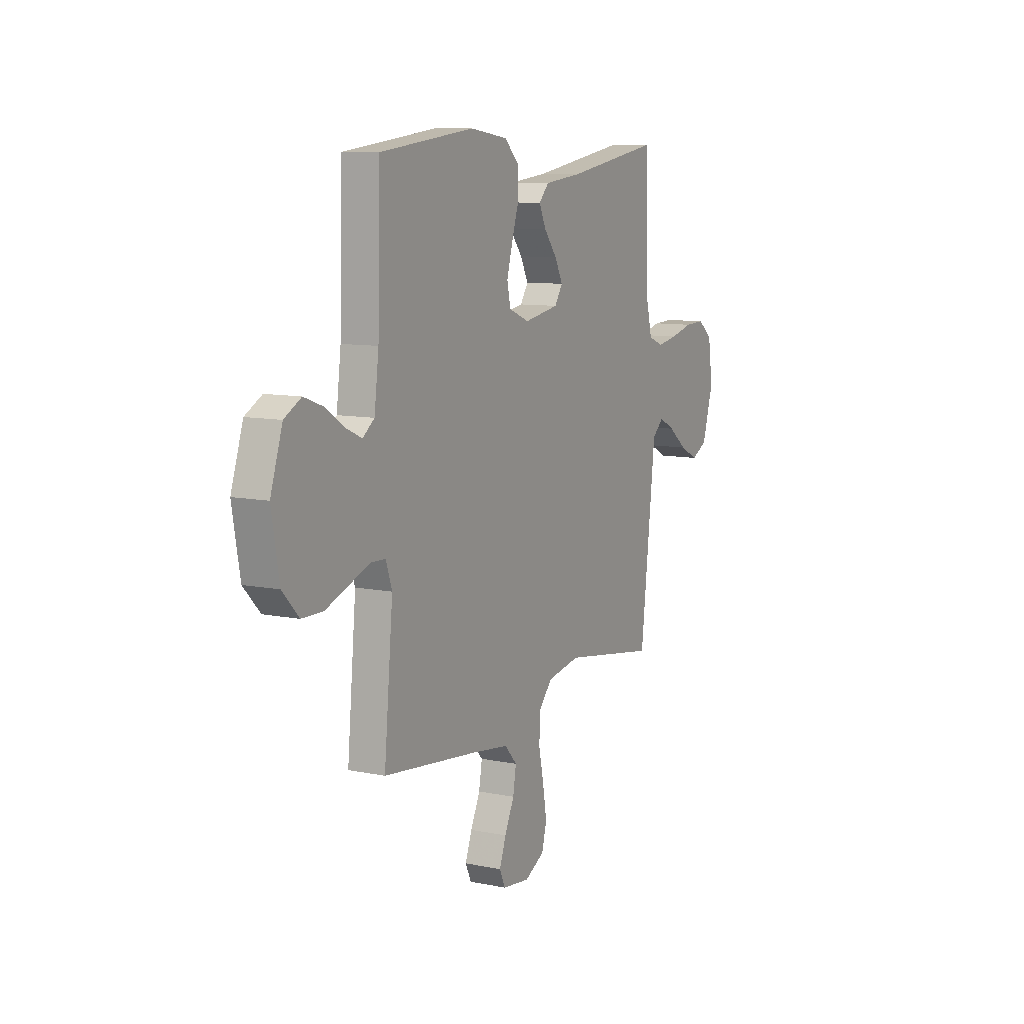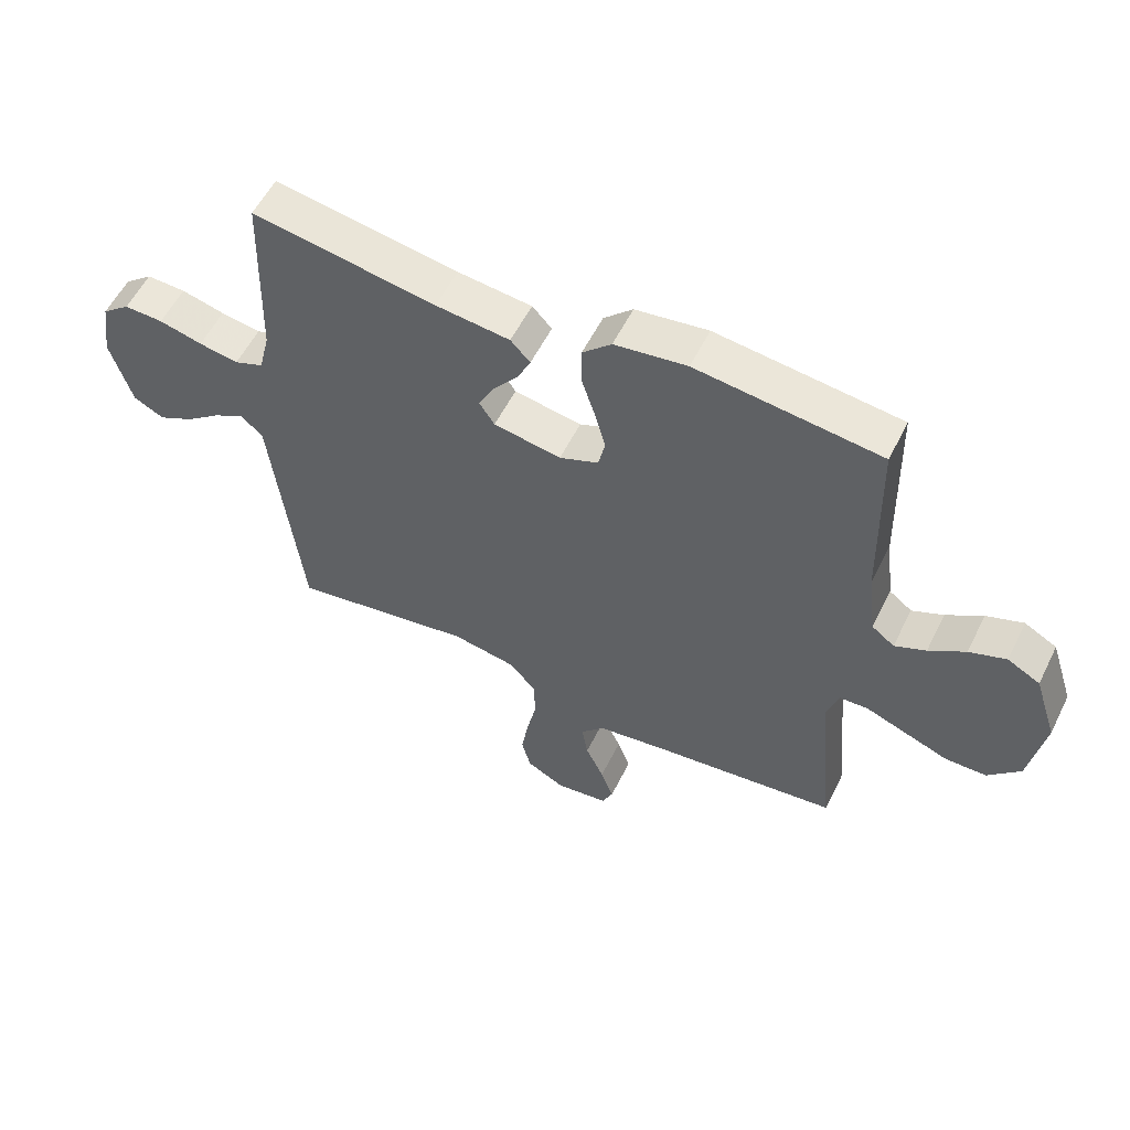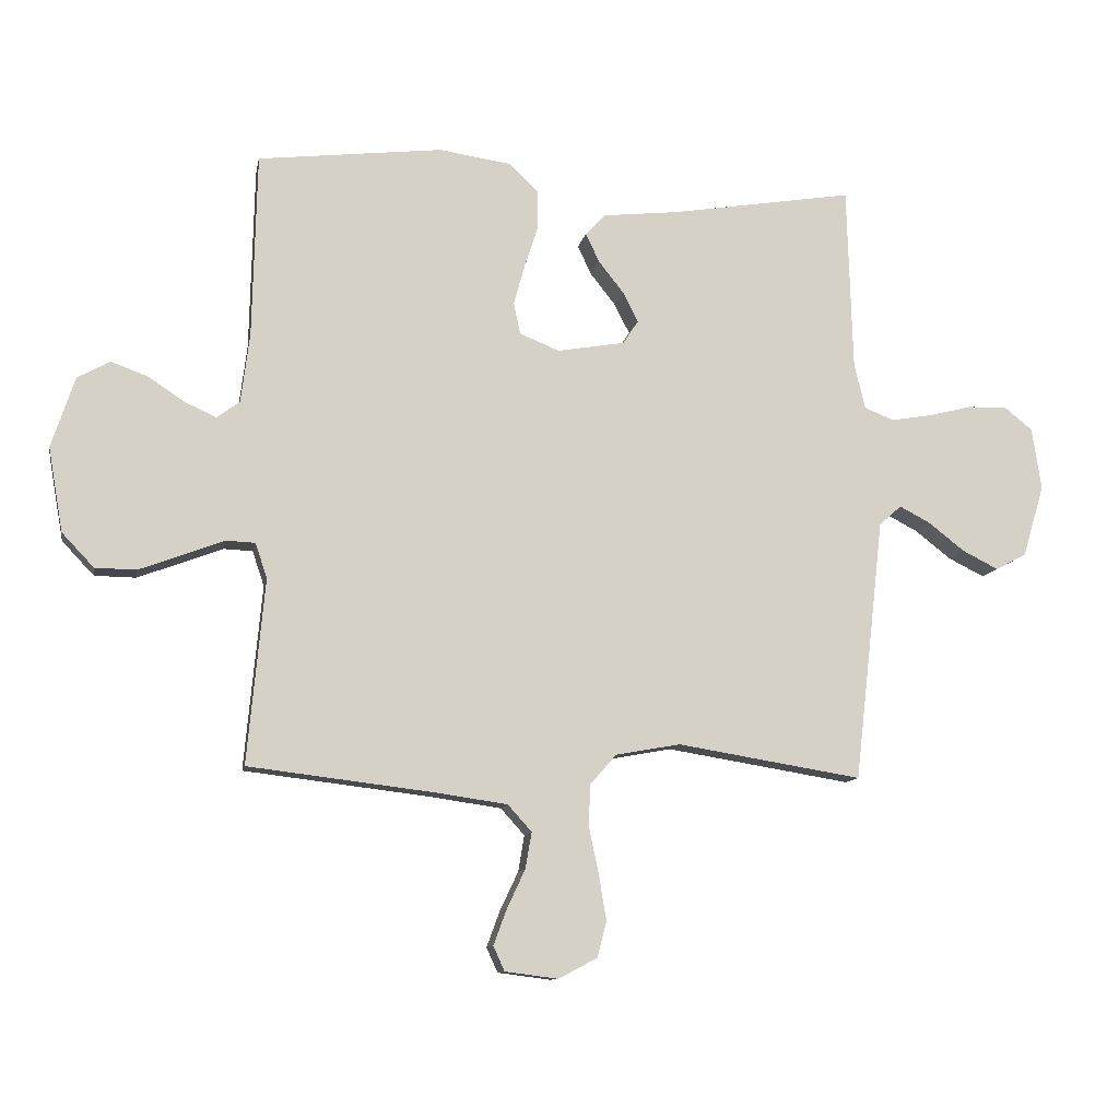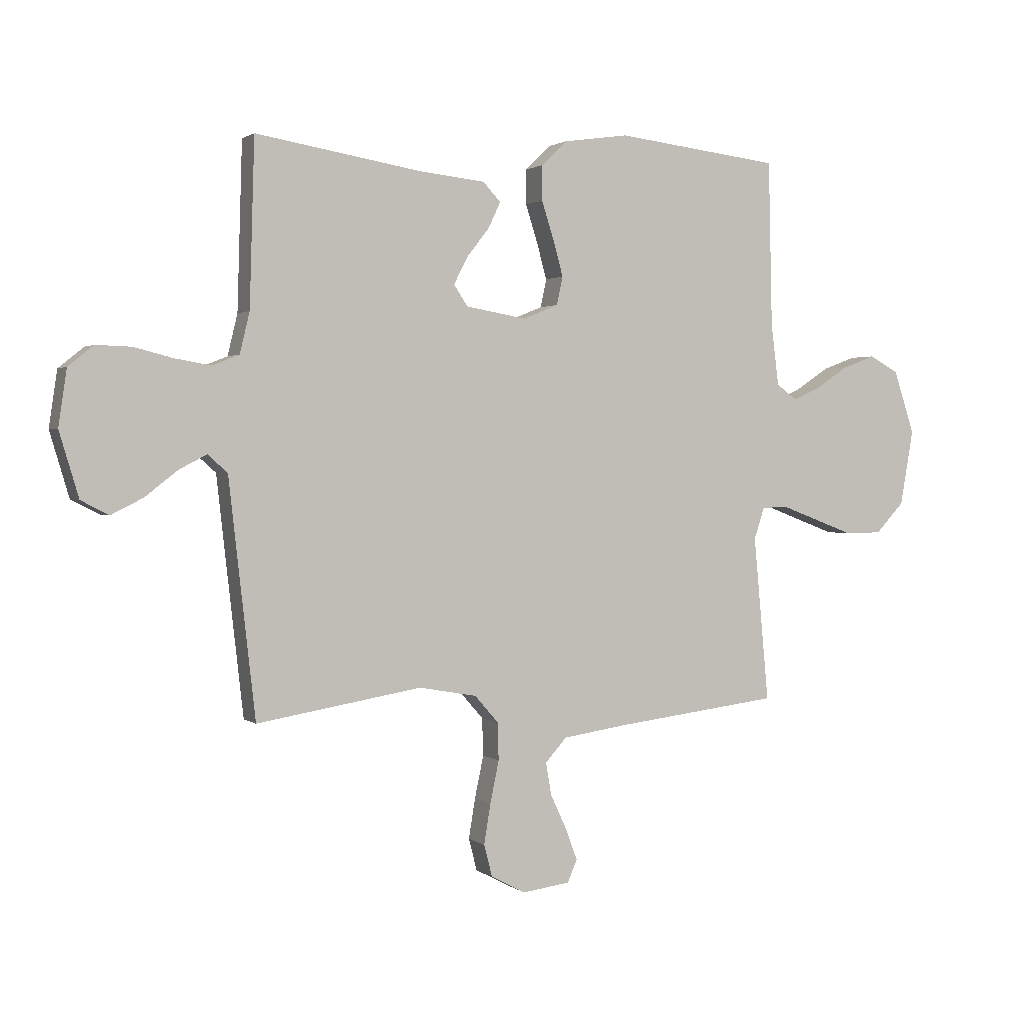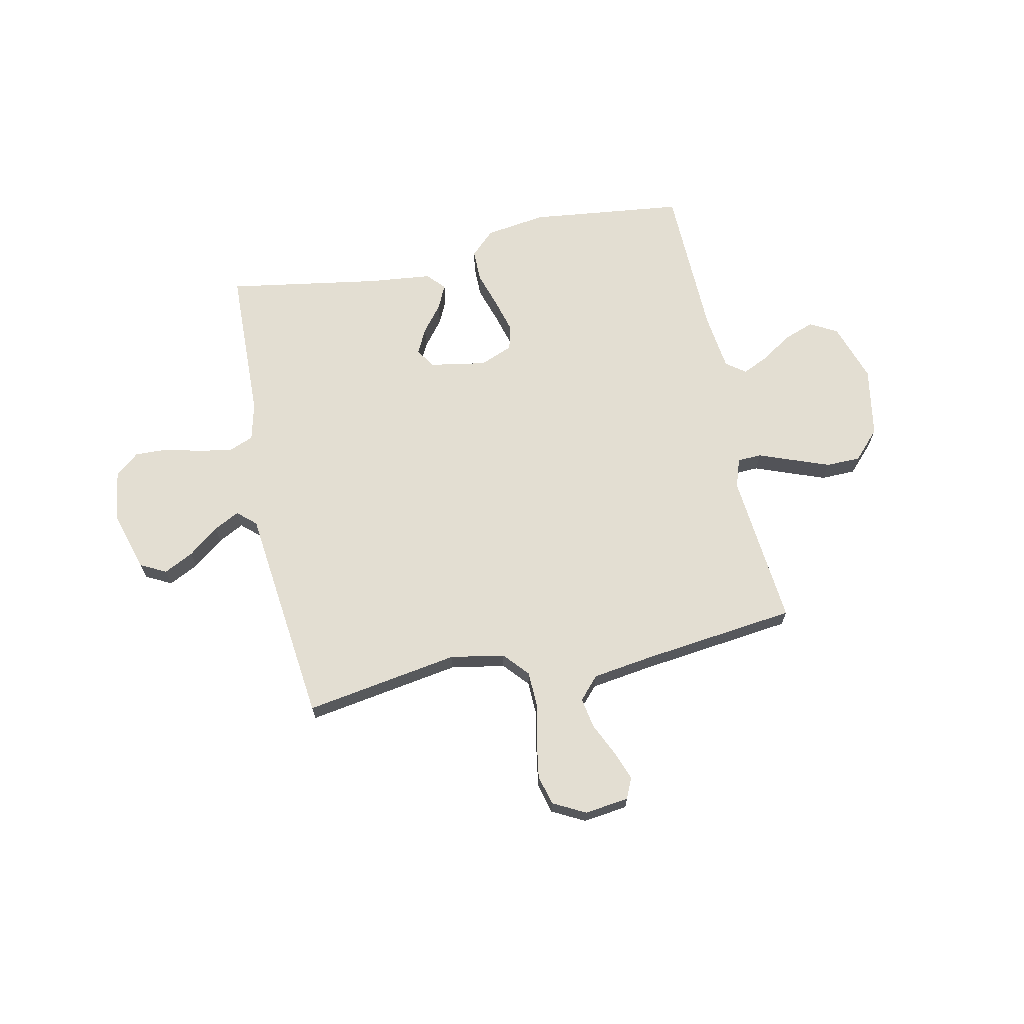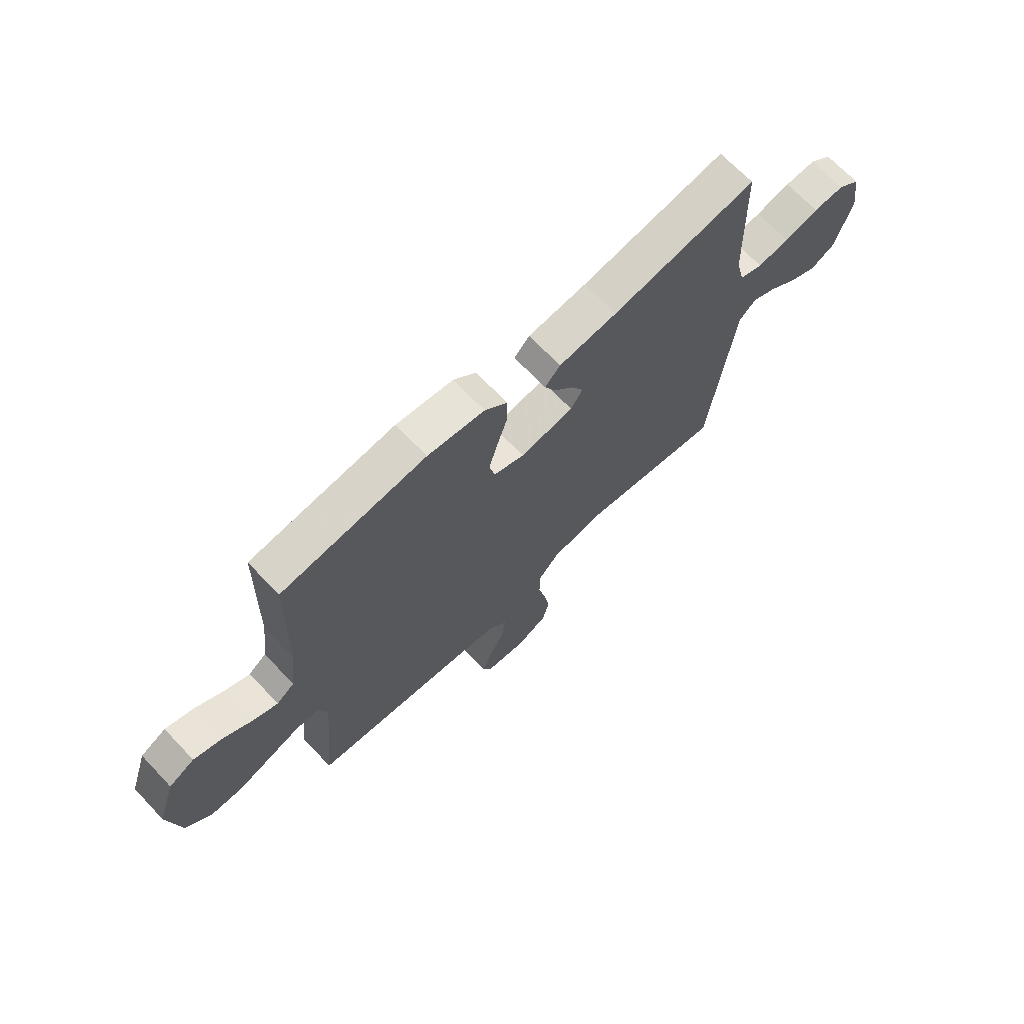
<metadata>
{"format":"obj","ext":"obj","renderer":"f3d","projection":"perspective","resolution":1024,"background":"white","views":[{"elev":9.8,"azim":-62.2,"up":"+Z"},{"elev":56.4,"azim":-153.7,"up":"+Z"},{"elev":-10.8,"azim":-10.5,"up":"+Z"},{"elev":1.5,"azim":156.1,"up":"+Z"},{"elev":67.6,"azim":168.1,"up":"+Y"},{"elev":69.2,"azim":-43.6,"up":"+Z"}]}
</metadata>
<code>
v -0.5 0.07 0.5
v -0.2 0.07 0.535
v -0.082 0.07 0.518
v -0.035 0.07 0.473
v -0.035 0.07 0.41
v -0.057 0.07 0.341
v -0.075 0.07 0.276
v -0.064 0.07 0.225
v 0 0.07 0.199
v 0.11 0.07 0.218
v 0.135 0.07 0.256
v 0.11 0.07 0.305
v 0.069 0.07 0.357
v 0.047 0.07 0.404
v 0.079 0.07 0.438
v 0.2 0.07 0.451
v 0.5 0.07 0.5
v 0.509 0.07 0.2
v 0.527 0.07 0.126
v 0.575 0.07 0.107
v 0.64 0.07 0.118
v 0.711 0.07 0.136
v 0.775 0.07 0.138
v 0.821 0.07 0.101
v 0.836 0.07 0
v 0.801 0.07 -0.117
v 0.751 0.07 -0.143
v 0.693 0.07 -0.114
v 0.634 0.07 -0.068
v 0.584 0.07 -0.042
v 0.548 0.07 -0.074
v 0.534 0.07 -0.2
v 0.5 0.07 -0.5
v 0.2 0.07 -0.451
v 0.095 0.07 -0.47
v 0.052 0.07 -0.519
v 0.05 0.07 -0.587
v 0.066 0.07 -0.663
v 0.078 0.07 -0.736
v 0.063 0.07 -0.794
v 0 0.07 -0.827
v -0.086 0.07 -0.816
v -0.104 0.07 -0.776
v -0.083 0.07 -0.719
v -0.053 0.07 -0.655
v -0.043 0.07 -0.596
v -0.082 0.07 -0.553
v -0.2 0.07 -0.536
v -0.5 0.07 -0.5
v -0.472 0.07 -0.2
v -0.491 0.07 -0.143
v -0.538 0.07 -0.141
v -0.604 0.07 -0.166
v -0.676 0.07 -0.193
v -0.743 0.07 -0.192
v -0.795 0.07 -0.137
v -0.819 0.07 0
v -0.781 0.07 0.115
v -0.728 0.07 0.144
v -0.668 0.07 0.122
v -0.609 0.07 0.083
v -0.558 0.07 0.06
v -0.521 0.07 0.088
v -0.507 0.07 0.2
v -0.5 0 0.5
v -0.2 0 0.535
v -0.082 0 0.518
v -0.035 0 0.473
v -0.035 0 0.41
v -0.057 0 0.341
v -0.075 0 0.276
v -0.064 0 0.225
v 0 0 0.199
v 0.11 0 0.218
v 0.135 0 0.256
v 0.11 0 0.305
v 0.069 0 0.357
v 0.047 0 0.404
v 0.079 0 0.438
v 0.2 0 0.451
v 0.5 0 0.5
v 0.509 0 0.2
v 0.527 0 0.126
v 0.575 0 0.107
v 0.64 0 0.118
v 0.711 0 0.136
v 0.775 0 0.138
v 0.821 0 0.101
v 0.836 0 0
v 0.801 0 -0.117
v 0.751 0 -0.143
v 0.693 0 -0.114
v 0.634 0 -0.068
v 0.584 0 -0.042
v 0.548 0 -0.074
v 0.534 0 -0.2
v 0.5 0 -0.5
v 0.2 0 -0.451
v 0.095 0 -0.47
v 0.052 0 -0.519
v 0.05 0 -0.587
v 0.066 0 -0.663
v 0.078 0 -0.736
v 0.063 0 -0.794
v 0 0 -0.827
v -0.086 0 -0.816
v -0.104 0 -0.776
v -0.083 0 -0.719
v -0.053 0 -0.655
v -0.043 0 -0.596
v -0.082 0 -0.553
v -0.2 0 -0.536
v -0.5 0 -0.5
v -0.472 0 -0.2
v -0.491 0 -0.143
v -0.538 0 -0.141
v -0.604 0 -0.166
v -0.676 0 -0.193
v -0.743 0 -0.192
v -0.795 0 -0.137
v -0.819 0 0
v -0.781 0 0.115
v -0.728 0 0.144
v -0.668 0 0.122
v -0.609 0 0.083
v -0.558 0 0.06
v -0.521 0 0.088
v -0.507 0 0.2
f 58 59 60 61
f 58 61 62
f 57 58 62
f 56 57 62
f 55 56 62 63
f 52 53 54 55
f 48 49 50
f 47 48 50 51
f 42 43 44 45
f 40 41 42 45
f 40 45 46
f 37 38 39 40
f 37 40 46
f 36 37 46 47
f 31 32 33 34
f 31 34 35
f 30 31 35
f 26 27 28 29
f 26 29 30
f 25 26 30
f 24 25 30
f 21 22 23 24
f 20 21 24 30
f 19 20 30 35
f 16 17 18
f 12 13 14 15
f 11 12 15 16
f 3 4 5 6
f 3 6 7
f 64 1 2 3
f 63 64 3 7
f 52 55 63 7
f 35 36 47 51
f 18 19 35 51
f 11 16 18
f 10 11 18
f 9 10 18 51
f 8 9 51 52
f 7 8 52
f 125 124 123 122
f 126 125 122
f 126 122 121
f 126 121 120
f 127 126 120 119
f 119 118 117 116
f 114 113 112
f 115 114 112 111
f 109 108 107 106
f 109 106 105 104
f 110 109 104
f 104 103 102 101
f 110 104 101
f 111 110 101 100
f 98 97 96 95
f 99 98 95
f 99 95 94
f 93 92 91 90
f 94 93 90
f 94 90 89
f 94 89 88
f 88 87 86 85
f 94 88 85 84
f 99 94 84 83
f 82 81 80
f 79 78 77 76
f 80 79 76 75
f 70 69 68 67
f 71 70 67
f 67 66 65 128
f 71 67 128 127
f 71 127 119 116
f 115 111 100 99
f 115 99 83 82
f 82 80 75
f 82 75 74
f 115 82 74 73
f 116 115 73 72
f 116 72 71
f 1 65 66 2
f 2 66 67 3
f 3 67 68 4
f 4 68 69 5
f 5 69 70 6
f 6 70 71 7
f 7 71 72 8
f 8 72 73 9
f 9 73 74 10
f 10 74 75 11
f 11 75 76 12
f 12 76 77 13
f 13 77 78 14
f 14 78 79 15
f 15 79 80 16
f 16 80 81 17
f 17 81 82 18
f 18 82 83 19
f 19 83 84 20
f 20 84 85 21
f 21 85 86 22
f 22 86 87 23
f 23 87 88 24
f 24 88 89 25
f 25 89 90 26
f 26 90 91 27
f 27 91 92 28
f 28 92 93 29
f 29 93 94 30
f 30 94 95 31
f 31 95 96 32
f 32 96 97 33
f 33 97 98 34
f 34 98 99 35
f 35 99 100 36
f 36 100 101 37
f 37 101 102 38
f 38 102 103 39
f 39 103 104 40
f 40 104 105 41
f 41 105 106 42
f 42 106 107 43
f 43 107 108 44
f 44 108 109 45
f 45 109 110 46
f 46 110 111 47
f 47 111 112 48
f 48 112 113 49
f 49 113 114 50
f 50 114 115 51
f 51 115 116 52
f 52 116 117 53
f 53 117 118 54
f 54 118 119 55
f 55 119 120 56
f 56 120 121 57
f 57 121 122 58
f 58 122 123 59
f 59 123 124 60
f 60 124 125 61
f 61 125 126 62
f 62 126 127 63
f 63 127 128 64
f 64 128 65 1

</code>
